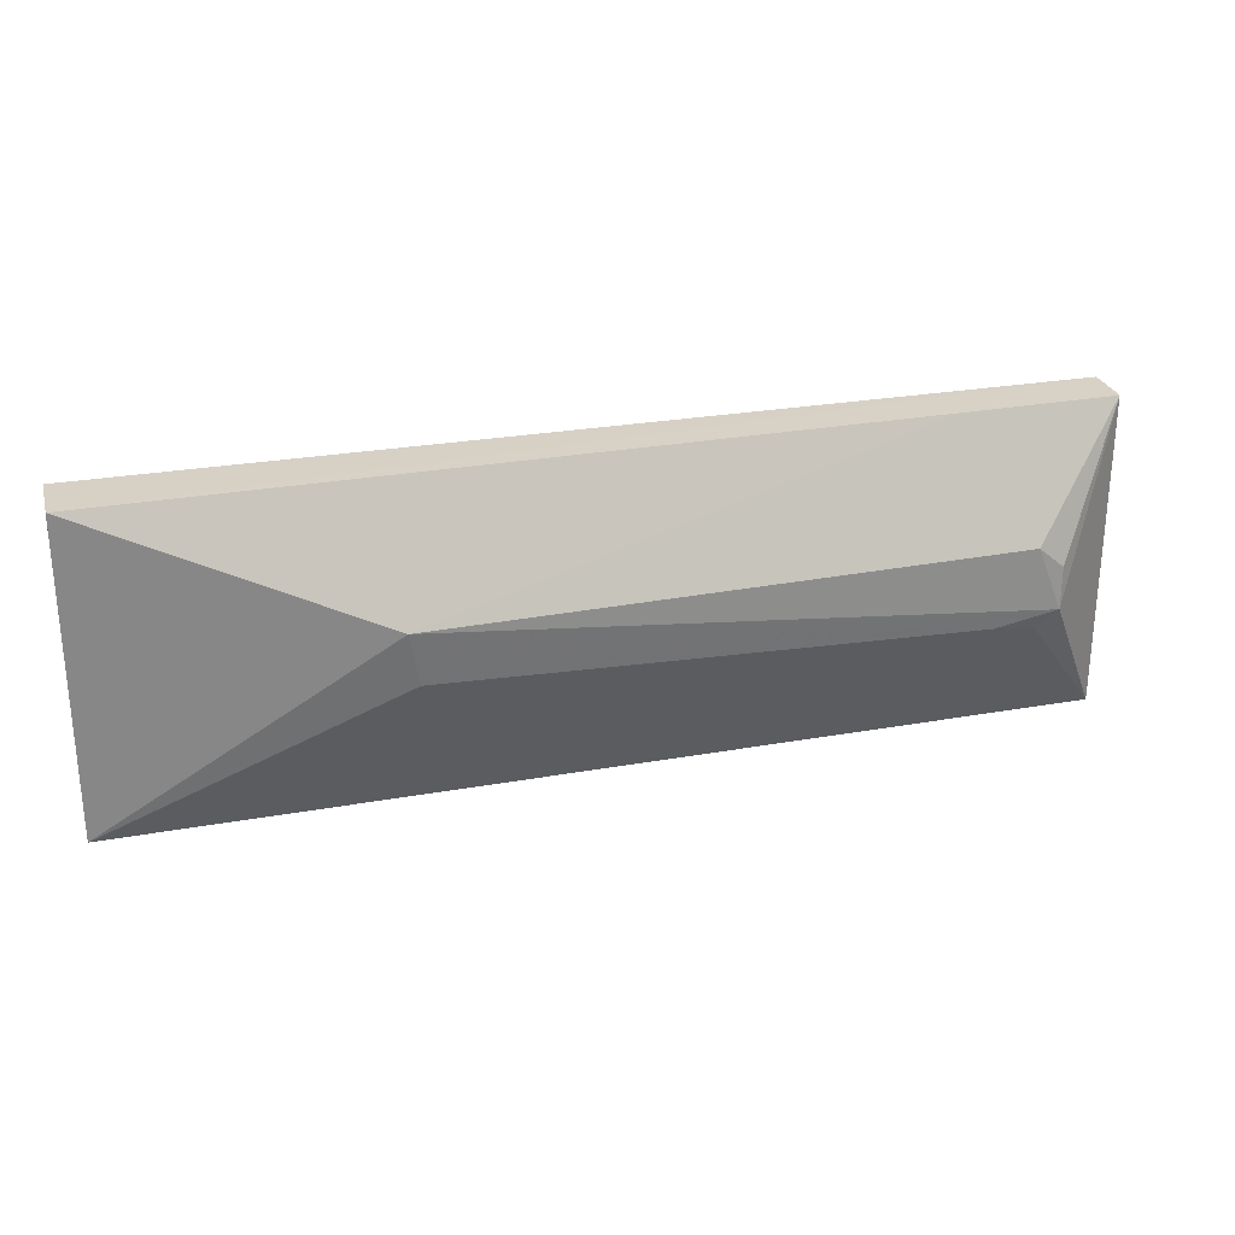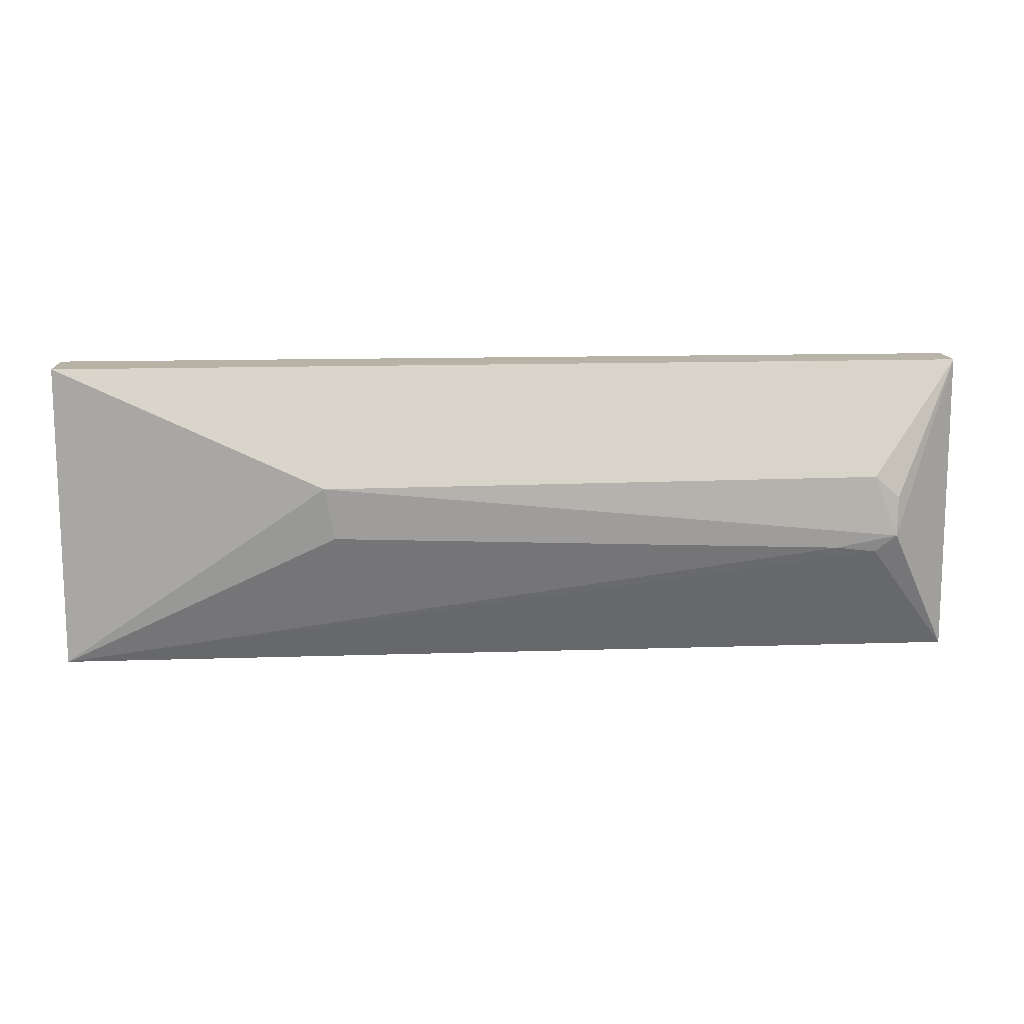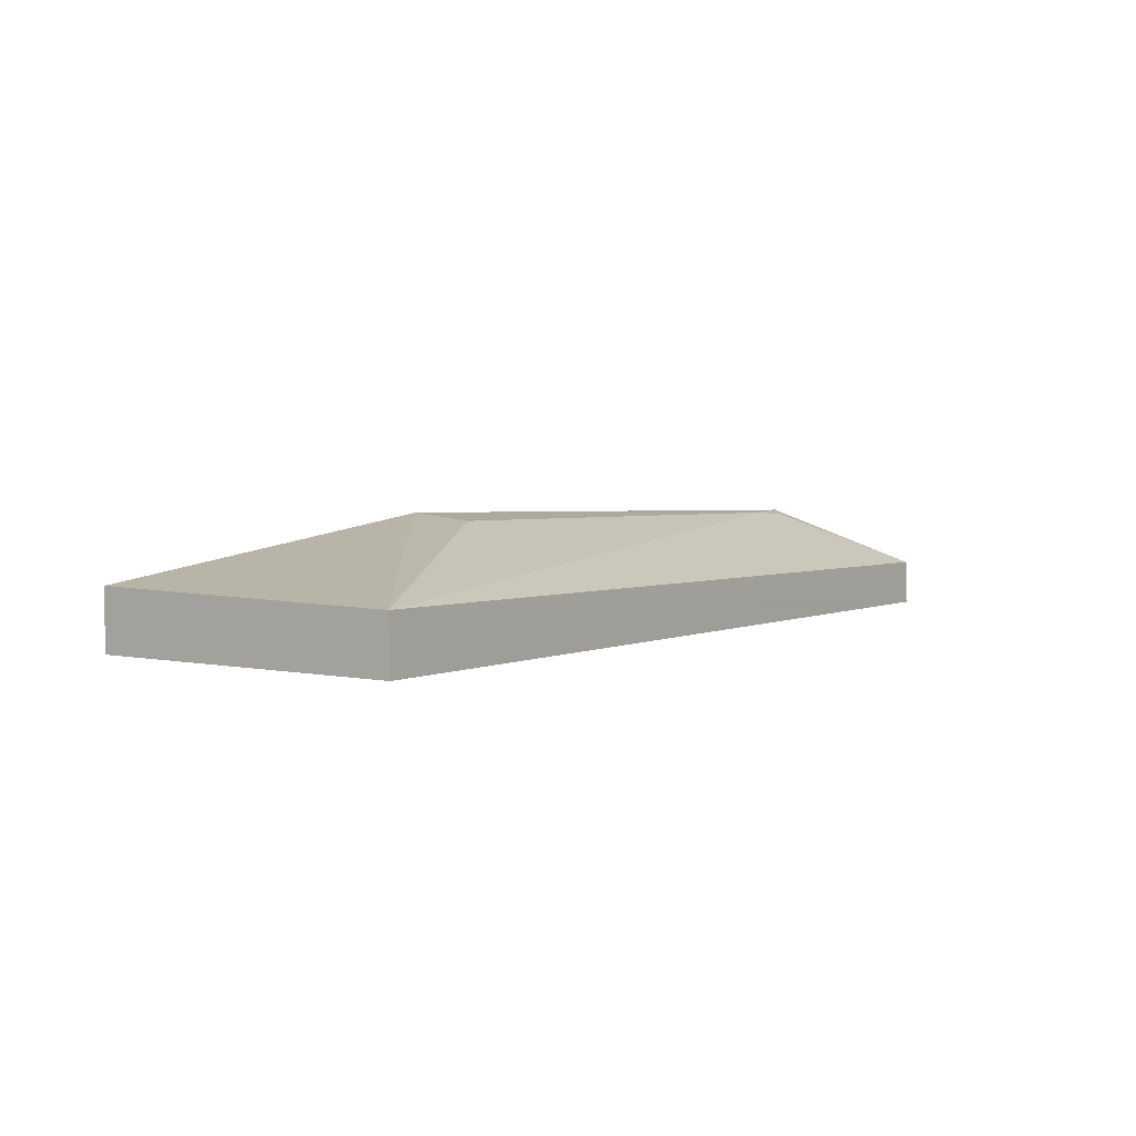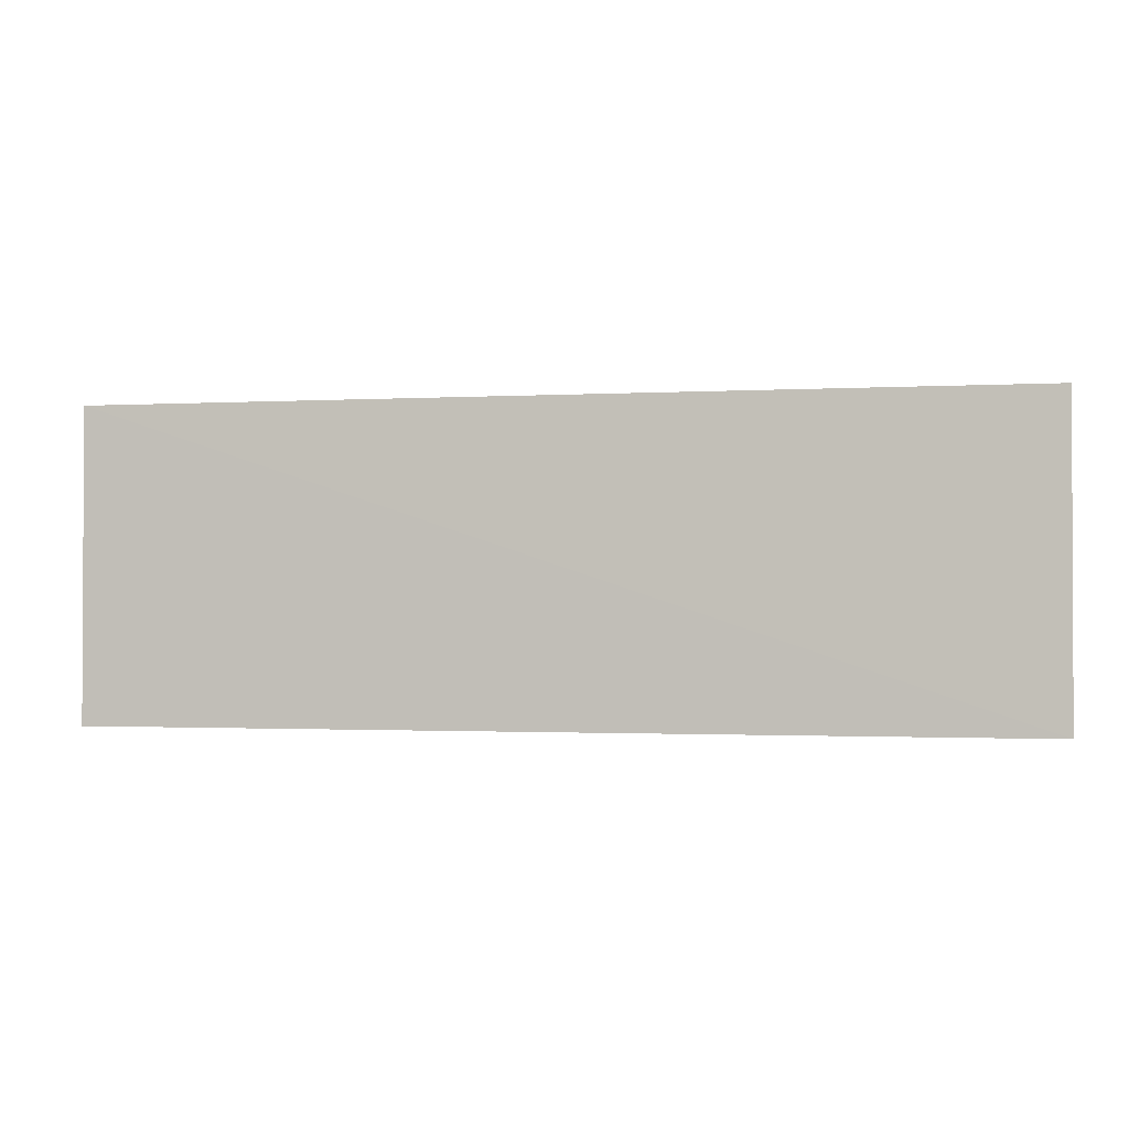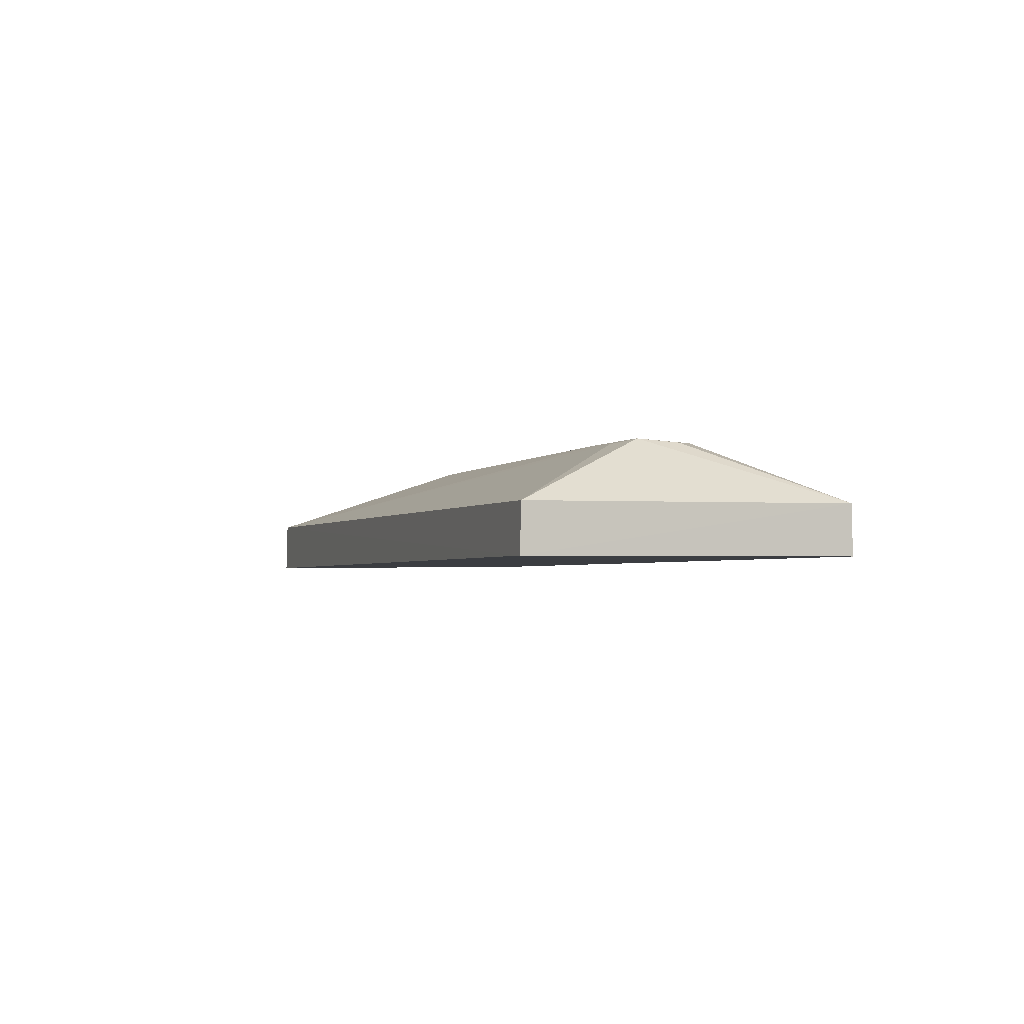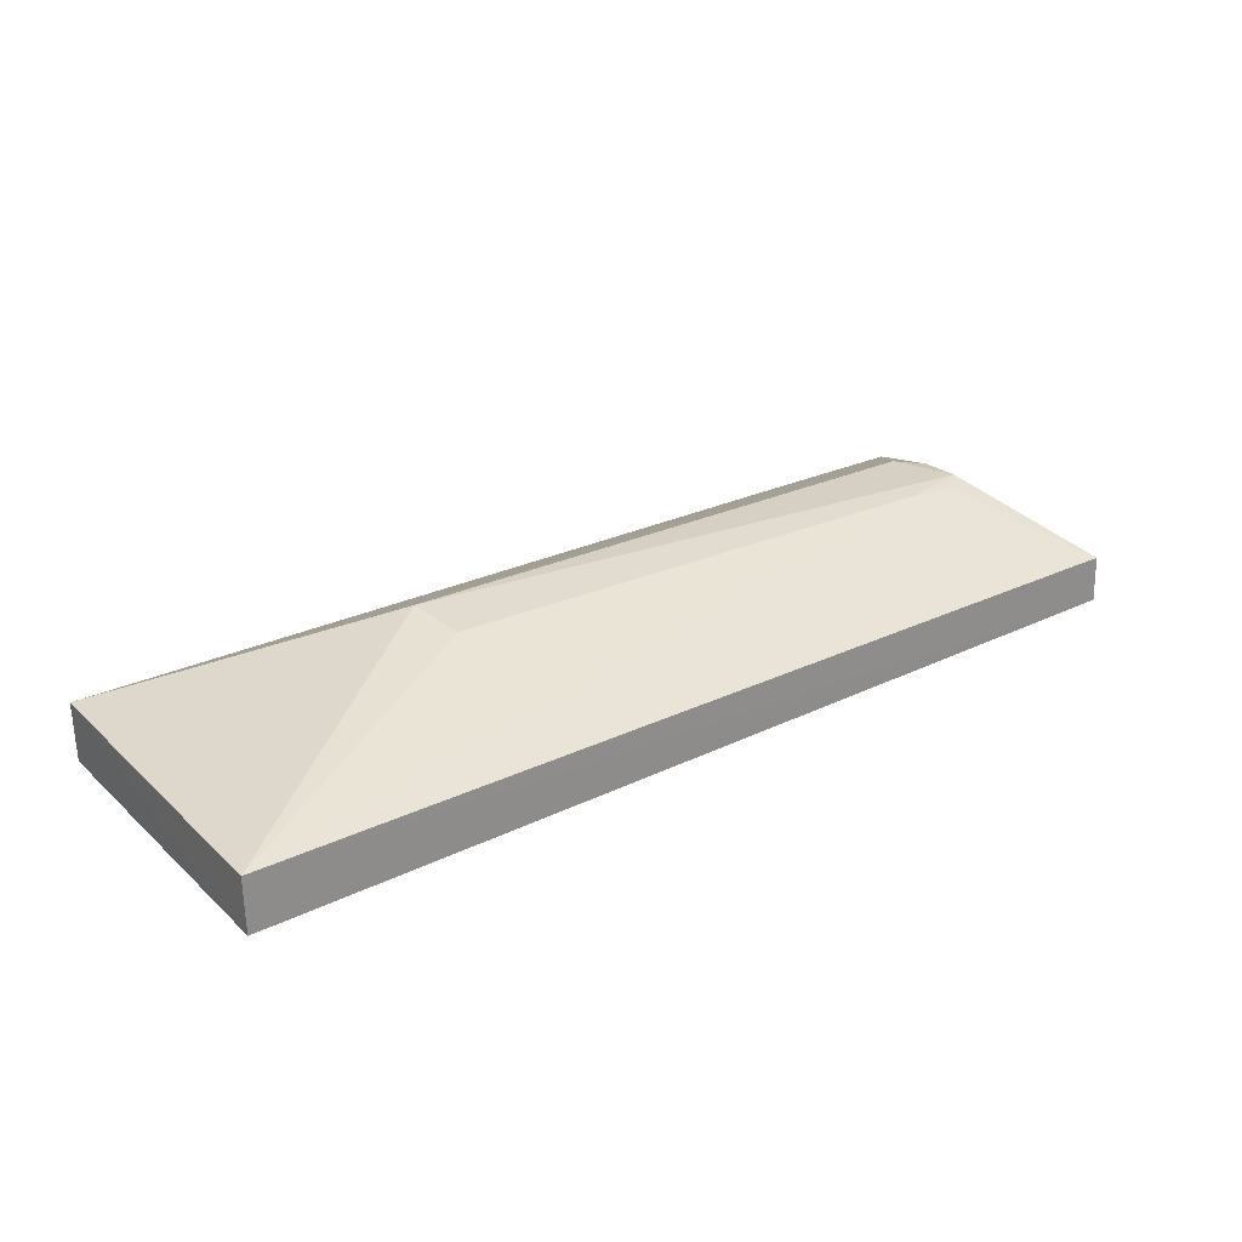
<metadata>
{"format":"obj","ext":"obj","renderer":"f3d","projection":"perspective","resolution":1024,"background":"white","views":[{"elev":26.6,"azim":-15.5,"up":"+Y"},{"elev":12.2,"azim":-4.3,"up":"+Y"},{"elev":3.2,"azim":-55.7,"up":"+Z"},{"elev":-1.3,"azim":-167.8,"up":"+Y"},{"elev":-2.3,"azim":70.8,"up":"+Z"},{"elev":27.5,"azim":-36.5,"up":"+Z"}]}
</metadata>
<code>
v 0.1109 0.05759 0.01253
v 0.1204 0.0377 0.006518
v 0.1205 0.06917 0.001947
v 0.02574 0.06915 0.00176
v 0.02572 0.03768 0.006981
v 0.02574 0.03756 0.001525
v 0.02568 0.06912 0.007685
v 0.1204 0.06911 0.006709
v 0.107 0.05003 0.01246
v 0.1205 0.03755 0.001872
v 0.1134 0.05126 0.01261
v 0.05341 0.05733 0.01352
v 0.1112 0.04948 0.01219
v 0.1135 0.05536 0.01232
v 0.1047 0.06911 0.006926
v 0.05442 0.05194 0.0128
f 6 4 3
f 7 3 4
f 7 6 5
f 7 4 6
f 10 6 3
f 10 2 5
f 10 5 6
f 10 8 2
f 10 3 8
f 11 2 8
f 12 1 8
f 12 7 5
f 12 11 1
f 12 9 11
f 13 9 5
f 13 5 2
f 13 11 9
f 13 2 11
f 14 11 8
f 14 8 1
f 14 1 11
f 15 12 8
f 15 7 12
f 15 8 3
f 15 3 7
f 16 12 5
f 16 5 9
f 16 9 12

</code>
